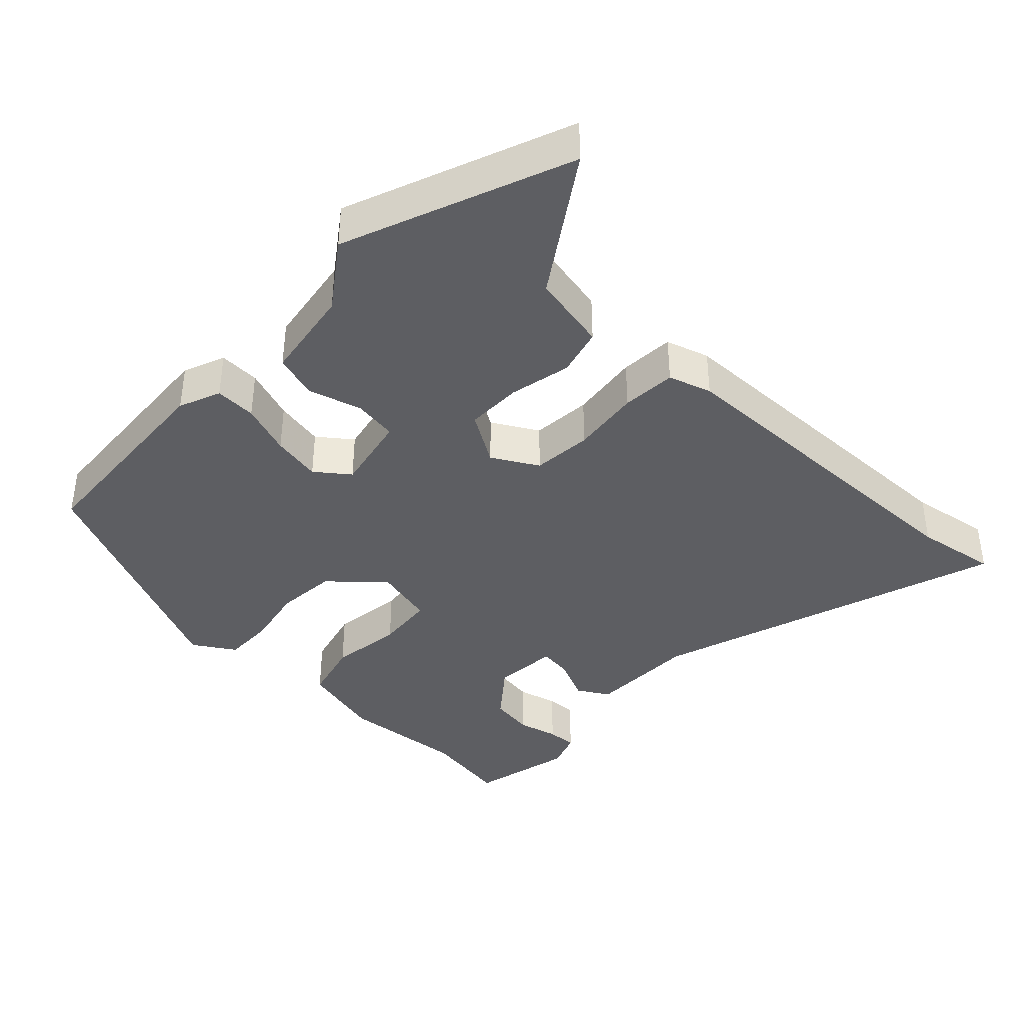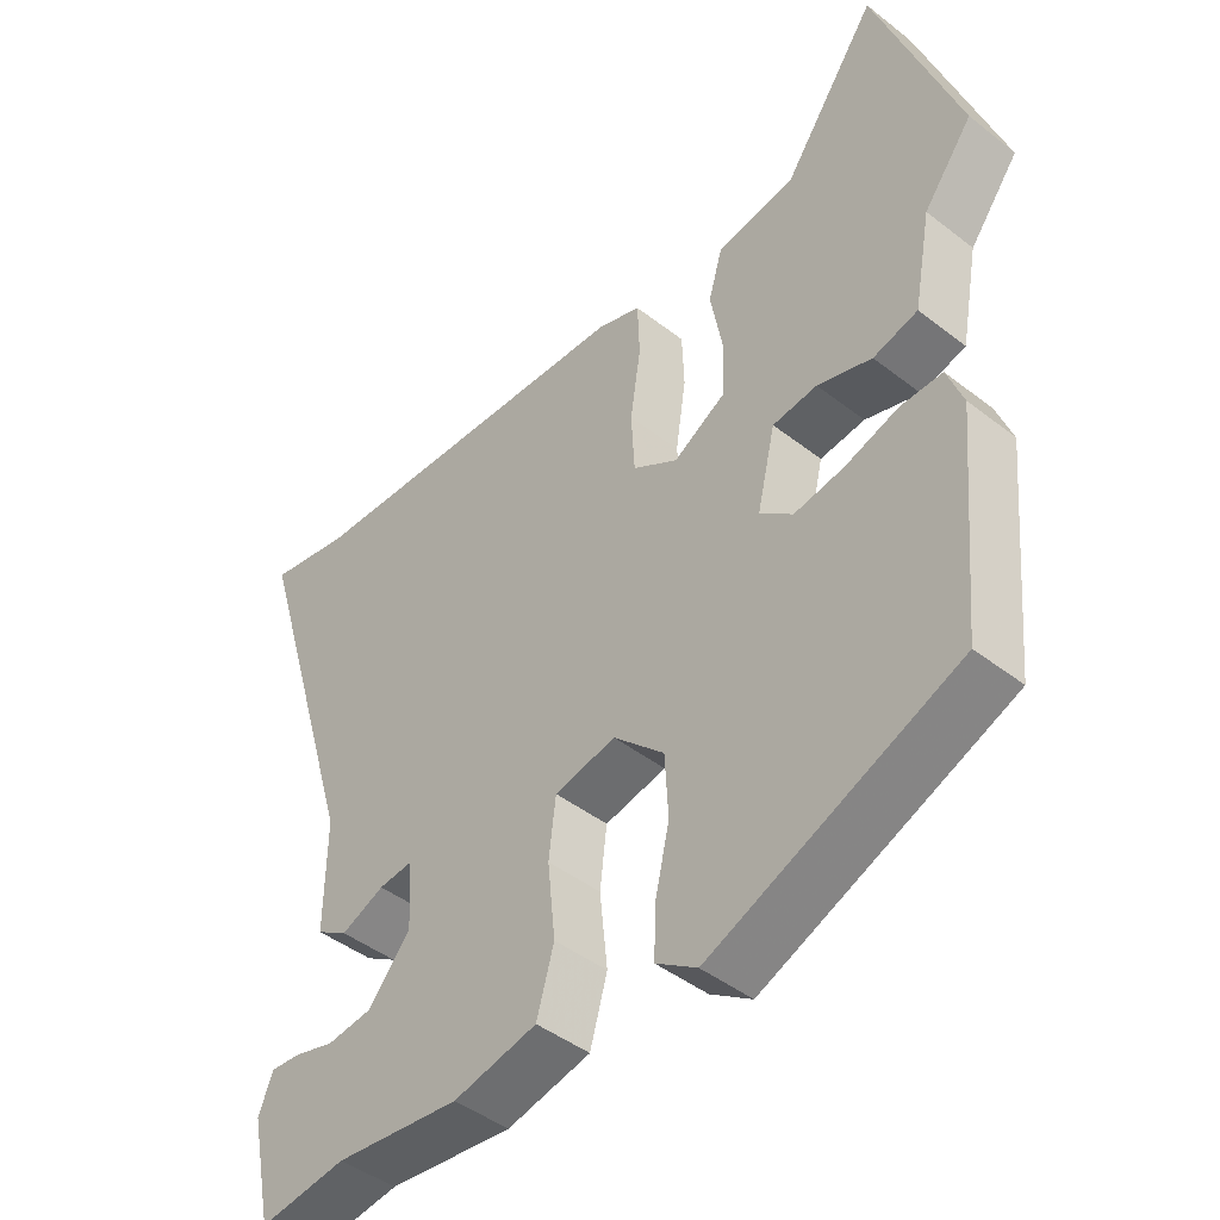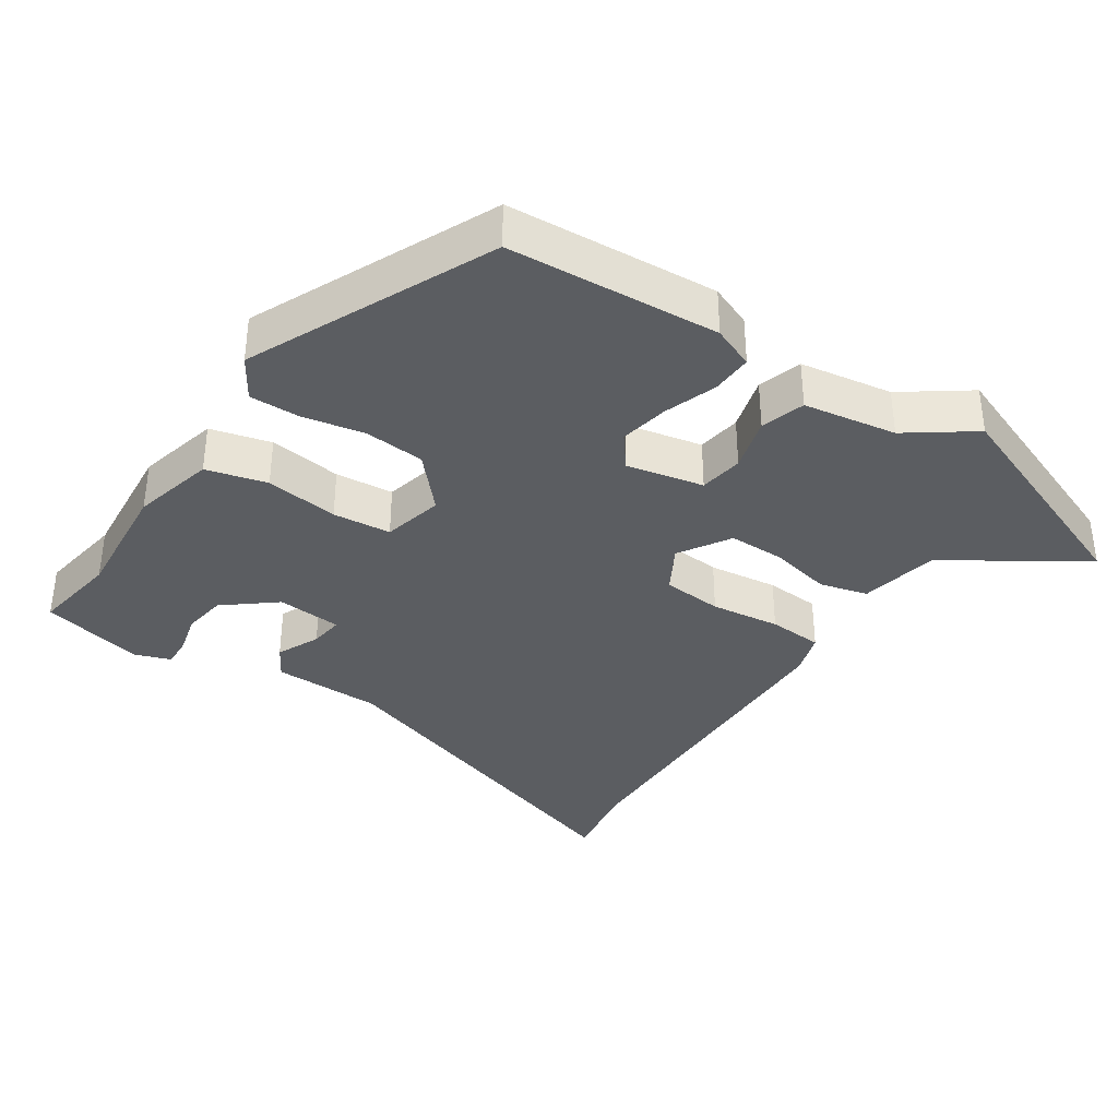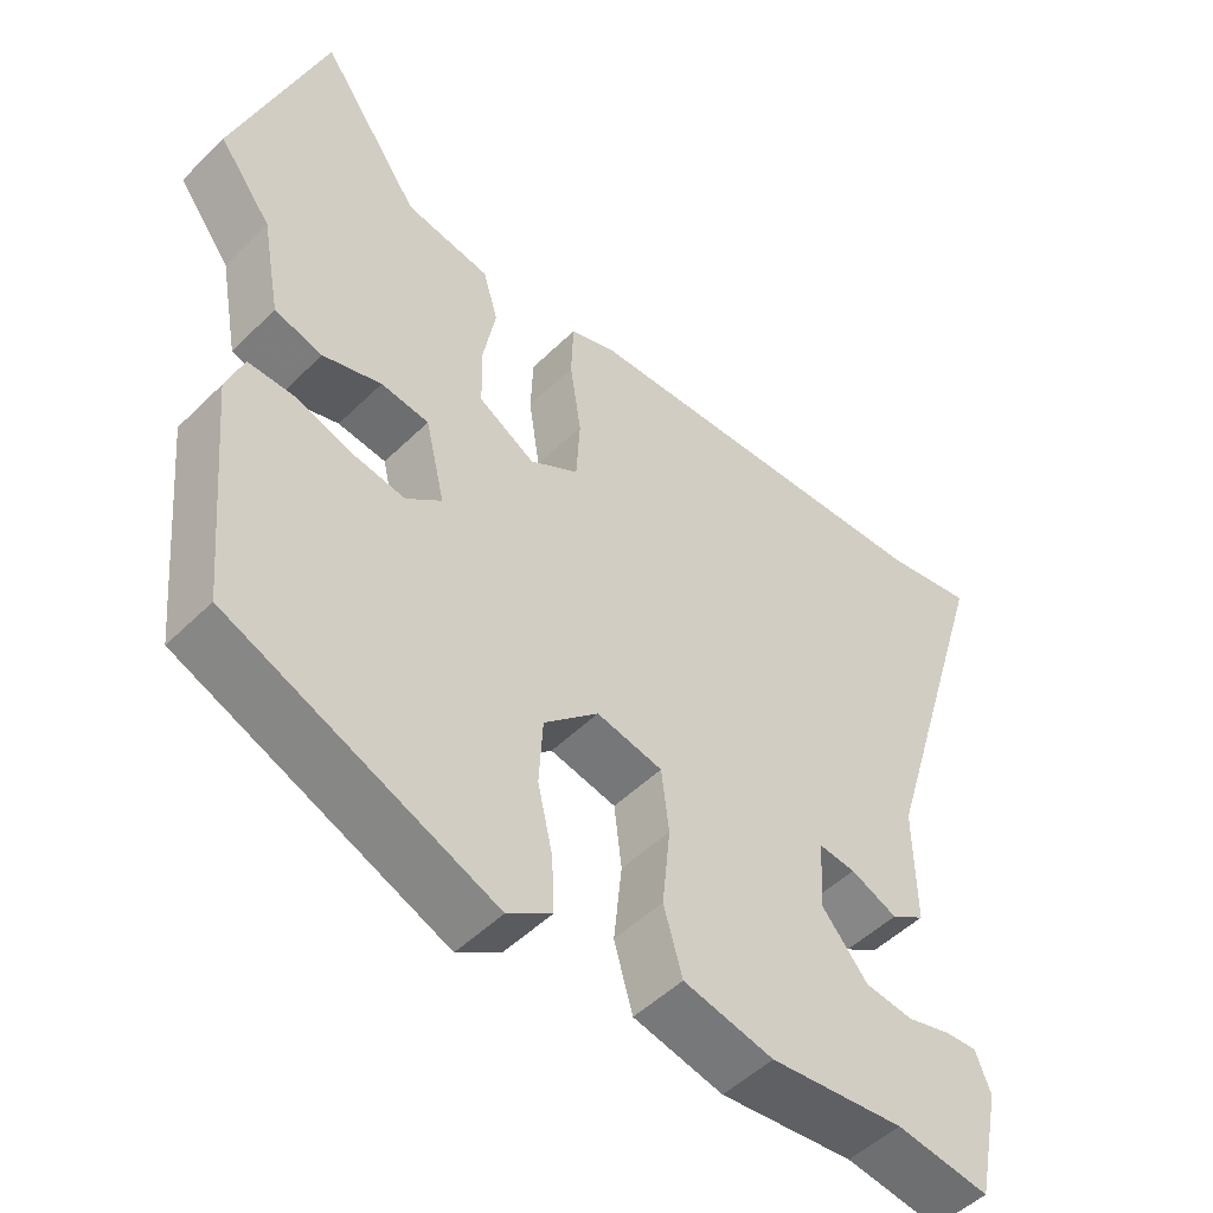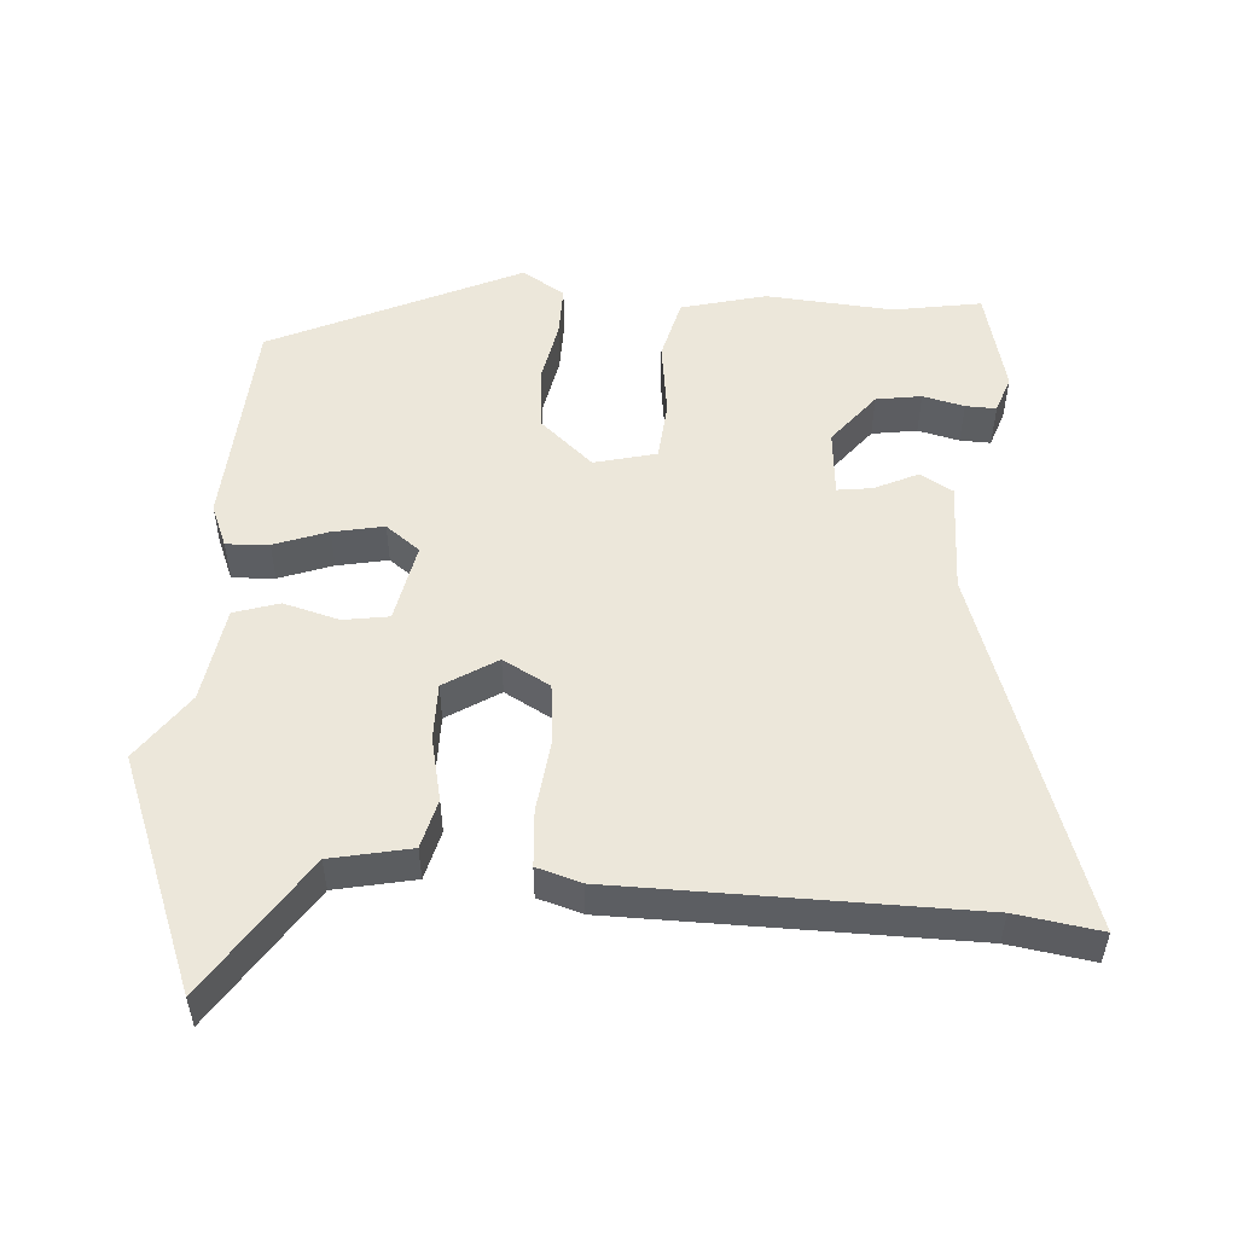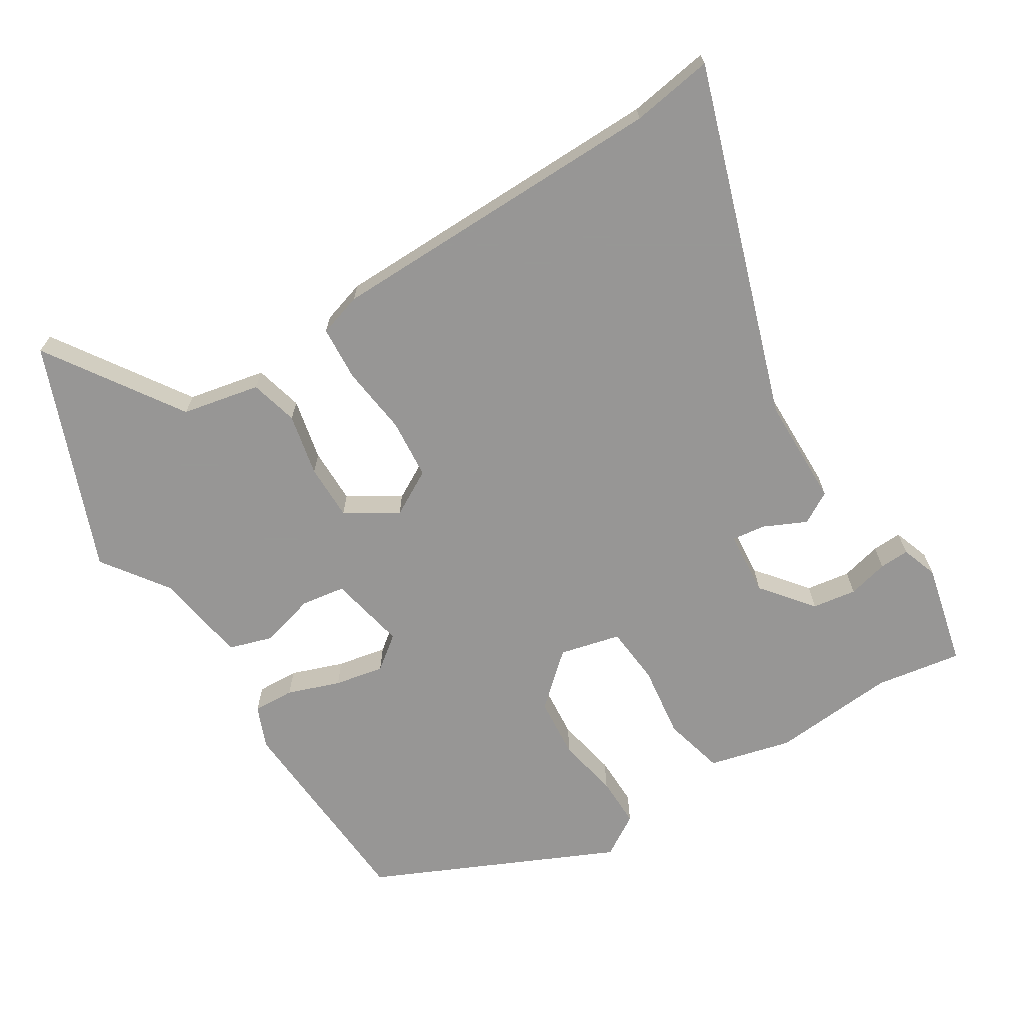
<metadata>
{"format":"obj","ext":"obj","renderer":"f3d","projection":"perspective","resolution":1024,"background":"white","views":[{"elev":-39.2,"azim":-45.0,"up":"+Y"},{"elev":-44.4,"azim":-132.3,"up":"+Z"},{"elev":-36.1,"azim":-125.1,"up":"+Y"},{"elev":-50.1,"azim":-43.0,"up":"+Z"},{"elev":52.1,"azim":2.2,"up":"+Y"},{"elev":-68.0,"azim":30.3,"up":"+Y"}]}
</metadata>
<code>
v -0.566 0.07 0.318
v -0.447 0.07 0.647
v -0.313 0.07 0.456
v -0.2 0.07 0.436
v -0.18 0.07 0.367
v -0.197 0.07 0.277
v -0.195 0.07 0.196
v -0.12 0.07 0.152
v -0.055 0.07 0.191
v -0.05 0.07 0.278
v -0.065 0.07 0.378
v -0.062 0.07 0.457
v 0 0.07 0.478
v 0.495 0.07 0.499
v 0.613 0.07 0.521
v 0.459 0.07 0.008
v 0.461 0.07 -0.15
v 0.416 0.07 -0.178
v 0.354 0.07 -0.151
v 0.305 0.07 -0.146
v 0.3 0.07 -0.24
v 0.361 0.07 -0.312
v 0.425 0.07 -0.32
v 0.483 0.07 -0.304
v 0.526 0.07 -0.301
v 0.546 0.07 -0.353
v 0.515 0.07 -0.502
v 0.39 0.07 -0.485
v 0.211 0.07 -0.505
v 0.091 0.07 -0.478
v 0.066 0.07 -0.391
v 0.077 0.07 -0.285
v 0.067 0.07 -0.201
v -0.021 0.07 -0.182
v -0.094 0.07 -0.251
v -0.099 0.07 -0.339
v -0.079 0.07 -0.427
v -0.076 0.07 -0.5
v -0.135 0.07 -0.539
v -0.489 0.07 -0.388
v -0.517 0.07 -0.083
v -0.494 0.07 -0.022
v -0.434 0.07 -0.023
v -0.358 0.07 -0.048
v -0.286 0.07 -0.06
v -0.239 0.07 -0.022
v -0.265 0.07 0.089
v -0.329 0.07 0.097
v -0.407 0.07 0.073
v -0.471 0.07 0.091
v -0.496 0.07 0.225
v -0.566 0 0.318
v -0.447 0 0.647
v -0.313 0 0.456
v -0.2 0 0.436
v -0.18 0 0.367
v -0.197 0 0.277
v -0.195 0 0.196
v -0.12 0 0.152
v -0.055 0 0.191
v -0.05 0 0.278
v -0.065 0 0.378
v -0.062 0 0.457
v 0 0 0.478
v 0.495 0 0.499
v 0.613 0 0.521
v 0.459 0 0.008
v 0.461 0 -0.15
v 0.416 0 -0.178
v 0.354 0 -0.151
v 0.305 0 -0.146
v 0.3 0 -0.24
v 0.361 0 -0.312
v 0.425 0 -0.32
v 0.483 0 -0.304
v 0.526 0 -0.301
v 0.546 0 -0.353
v 0.515 0 -0.502
v 0.39 0 -0.485
v 0.211 0 -0.505
v 0.091 0 -0.478
v 0.066 0 -0.391
v 0.077 0 -0.285
v 0.067 0 -0.201
v -0.021 0 -0.182
v -0.094 0 -0.251
v -0.099 0 -0.339
v -0.079 0 -0.427
v -0.076 0 -0.5
v -0.135 0 -0.539
v -0.489 0 -0.388
v -0.517 0 -0.083
v -0.494 0 -0.022
v -0.434 0 -0.023
v -0.358 0 -0.048
v -0.286 0 -0.06
v -0.239 0 -0.022
v -0.265 0 0.089
v -0.329 0 0.097
v -0.407 0 0.073
v -0.471 0 0.091
v -0.496 0 0.225
f 48 49 50 51
f 1 2 3
f 51 1 3
f 48 51 3
f 47 48 3
f 46 47 3 4
f 42 43 44
f 41 42 44
f 40 41 44
f 39 40 44
f 38 39 44
f 37 38 44
f 36 37 44
f 35 36 44 45
f 34 35 45 46
f 30 31 32
f 29 30 32
f 28 29 32
f 28 32 33
f 26 27 28
f 25 26 28
f 24 25 28
f 23 24 28
f 22 23 28
f 21 22 28 33
f 33 34 46
f 21 33 46
f 20 21 46
f 16 17 18 19
f 19 20 46
f 16 19 46
f 15 16 46
f 14 15 46
f 12 13 14
f 11 12 14
f 10 11 14
f 4 5 6
f 46 4 6
f 46 6 7
f 9 10 14
f 8 9 14 46
f 7 8 46
f 102 101 100 99
f 54 53 52
f 54 52 102
f 54 102 99
f 54 99 98
f 55 54 98 97
f 95 94 93
f 95 93 92
f 95 92 91
f 95 91 90
f 95 90 89
f 95 89 88
f 95 88 87
f 96 95 87 86
f 97 96 86 85
f 83 82 81
f 83 81 80
f 83 80 79
f 84 83 79
f 79 78 77
f 79 77 76
f 79 76 75
f 79 75 74
f 79 74 73
f 84 79 73 72
f 97 85 84
f 97 84 72
f 97 72 71
f 70 69 68 67
f 97 71 70
f 97 70 67
f 97 67 66
f 97 66 65
f 65 64 63
f 65 63 62
f 65 62 61
f 57 56 55
f 57 55 97
f 58 57 97
f 65 61 60
f 97 65 60 59
f 97 59 58
f 1 52 53 2
f 2 53 54 3
f 3 54 55 4
f 4 55 56 5
f 5 56 57 6
f 6 57 58 7
f 7 58 59 8
f 8 59 60 9
f 9 60 61 10
f 10 61 62 11
f 11 62 63 12
f 12 63 64 13
f 13 64 65 14
f 14 65 66 15
f 15 66 67 16
f 16 67 68 17
f 17 68 69 18
f 18 69 70 19
f 19 70 71 20
f 20 71 72 21
f 21 72 73 22
f 22 73 74 23
f 23 74 75 24
f 24 75 76 25
f 25 76 77 26
f 26 77 78 27
f 27 78 79 28
f 28 79 80 29
f 29 80 81 30
f 30 81 82 31
f 31 82 83 32
f 32 83 84 33
f 33 84 85 34
f 34 85 86 35
f 35 86 87 36
f 36 87 88 37
f 37 88 89 38
f 38 89 90 39
f 39 90 91 40
f 40 91 92 41
f 41 92 93 42
f 42 93 94 43
f 43 94 95 44
f 44 95 96 45
f 45 96 97 46
f 46 97 98 47
f 47 98 99 48
f 48 99 100 49
f 49 100 101 50
f 50 101 102 51
f 51 102 52 1

</code>
